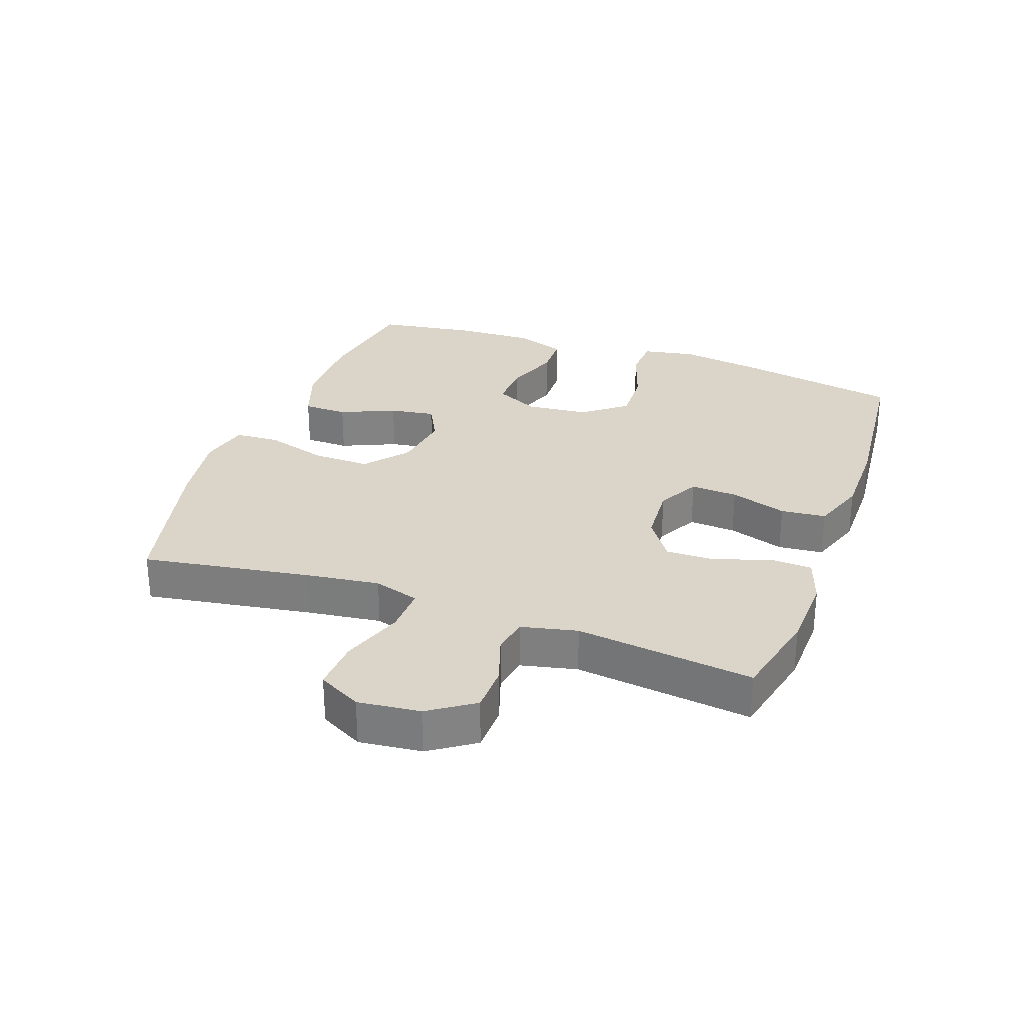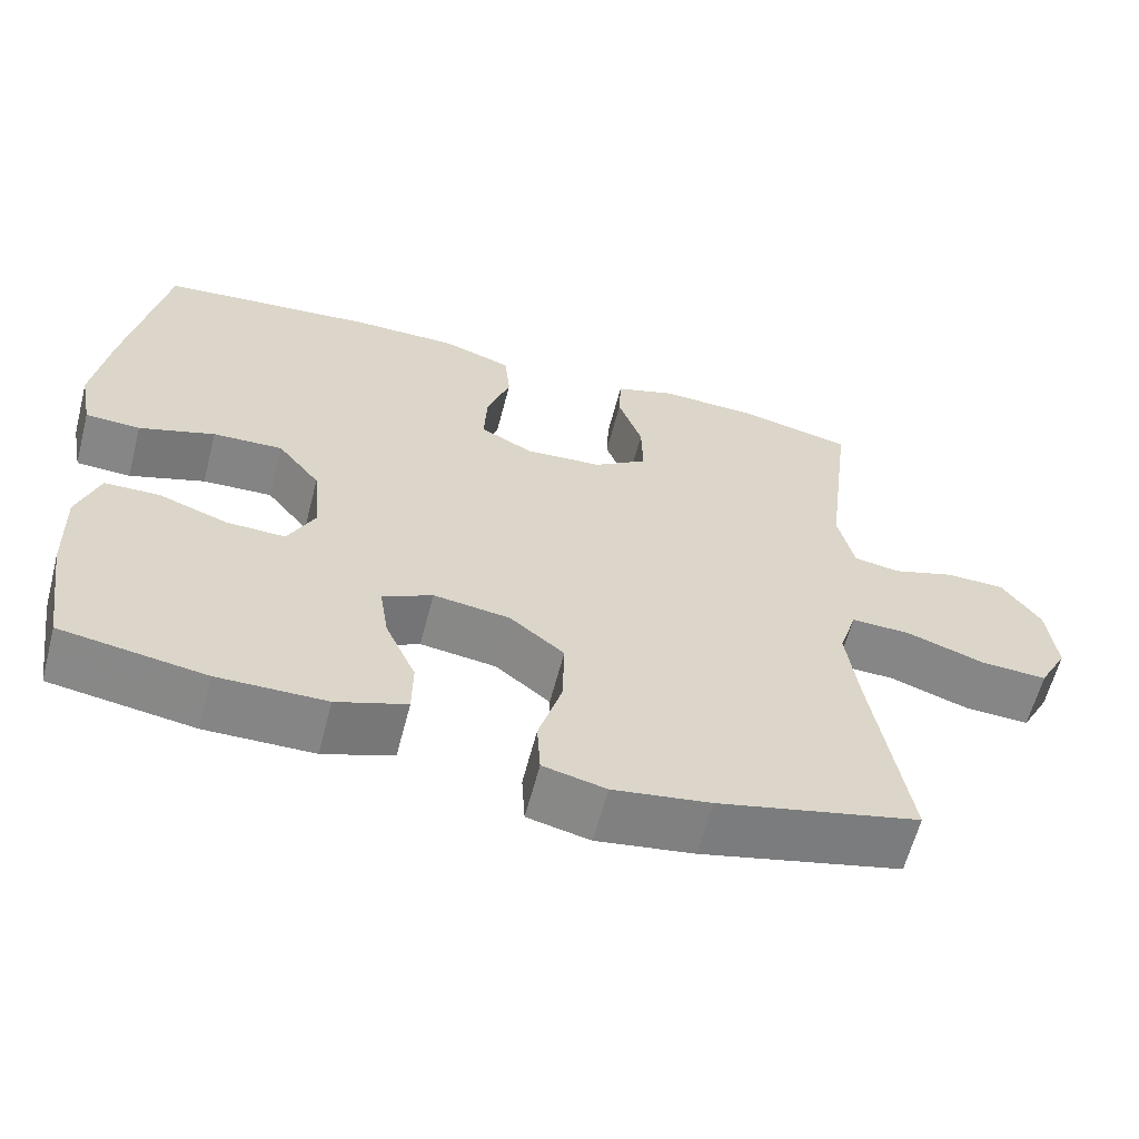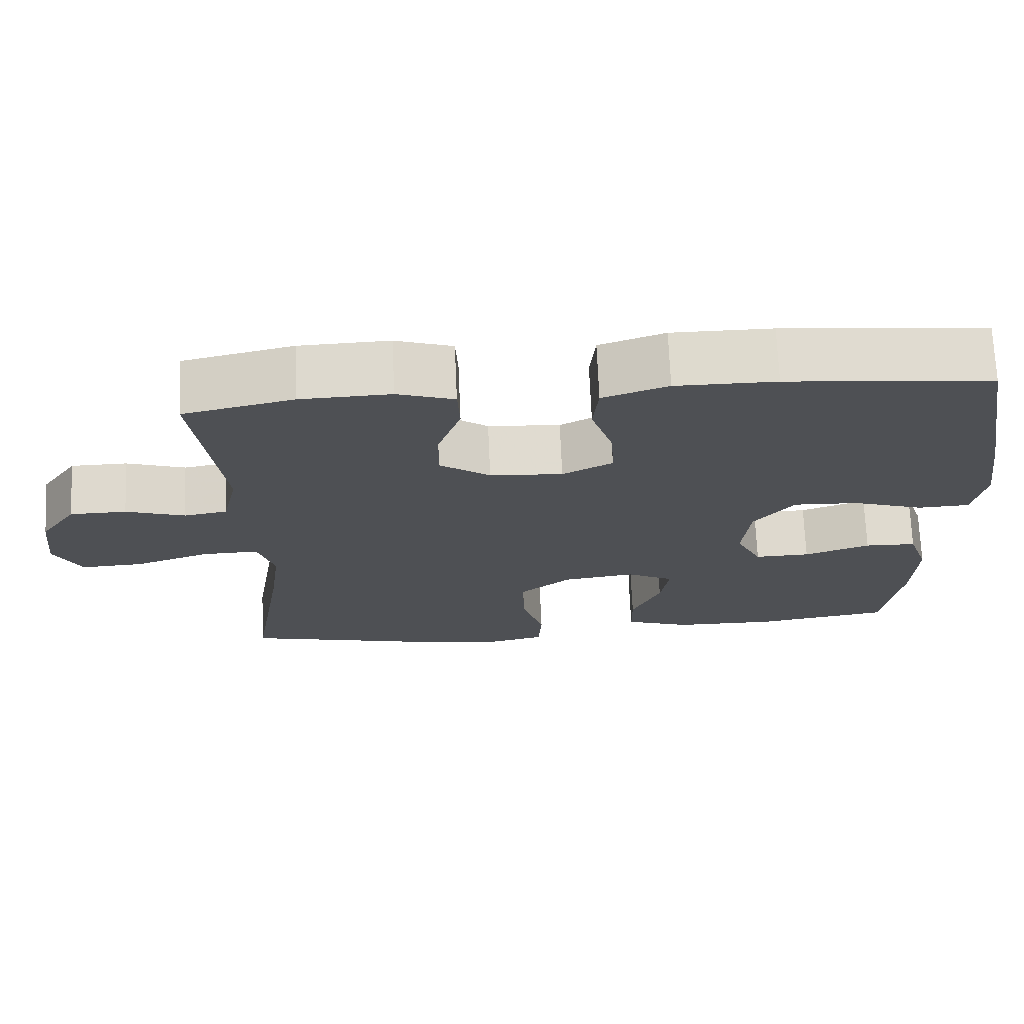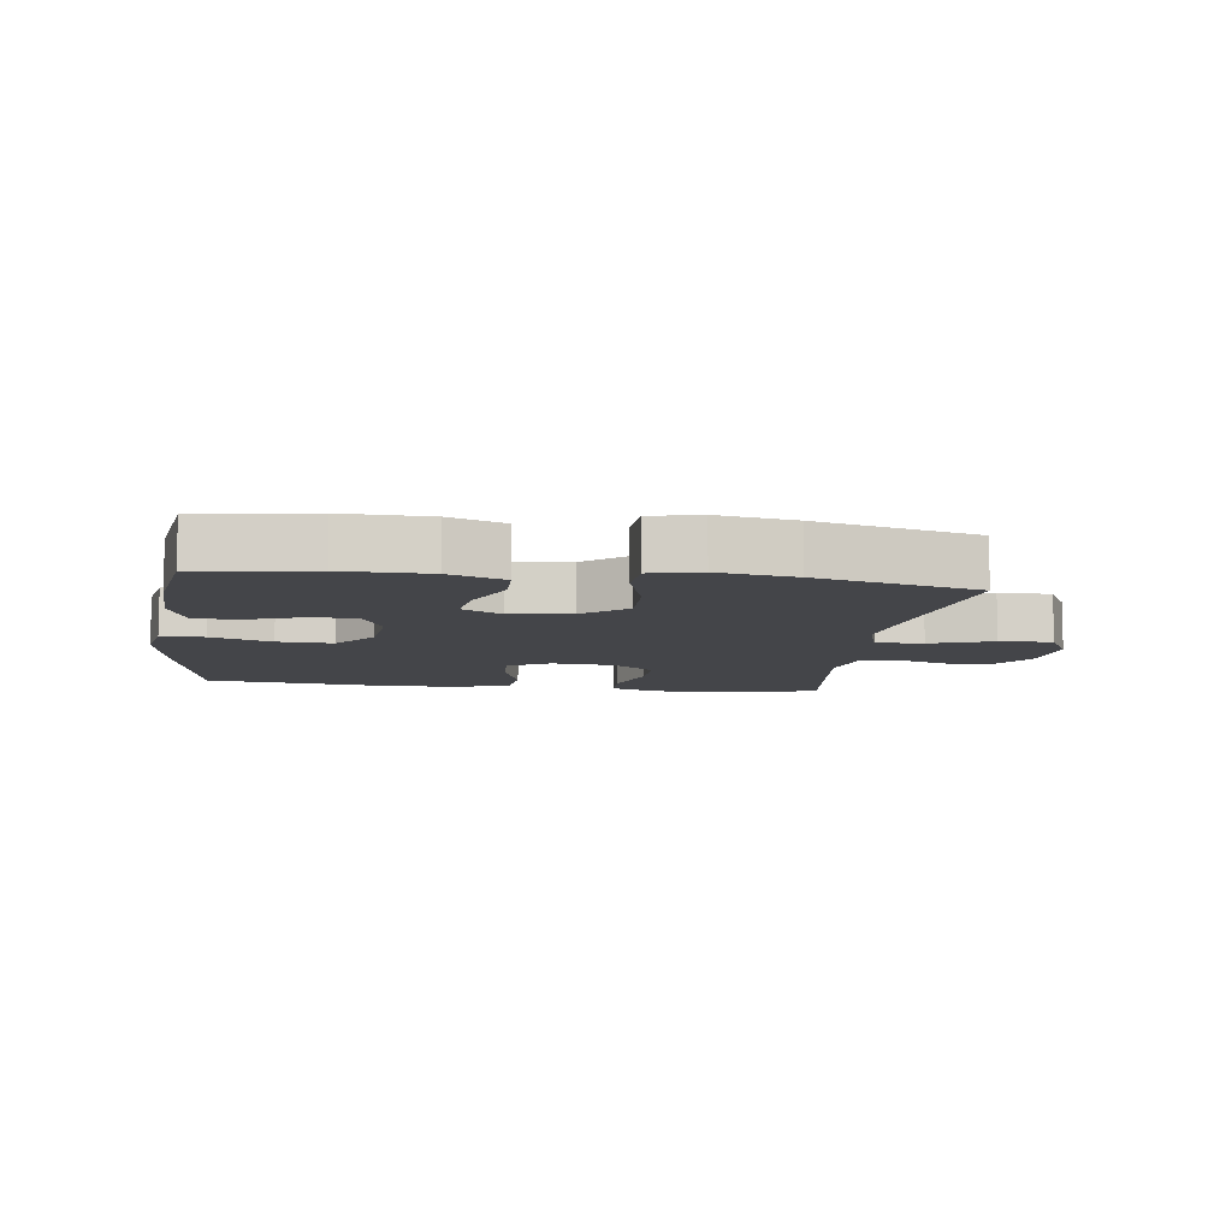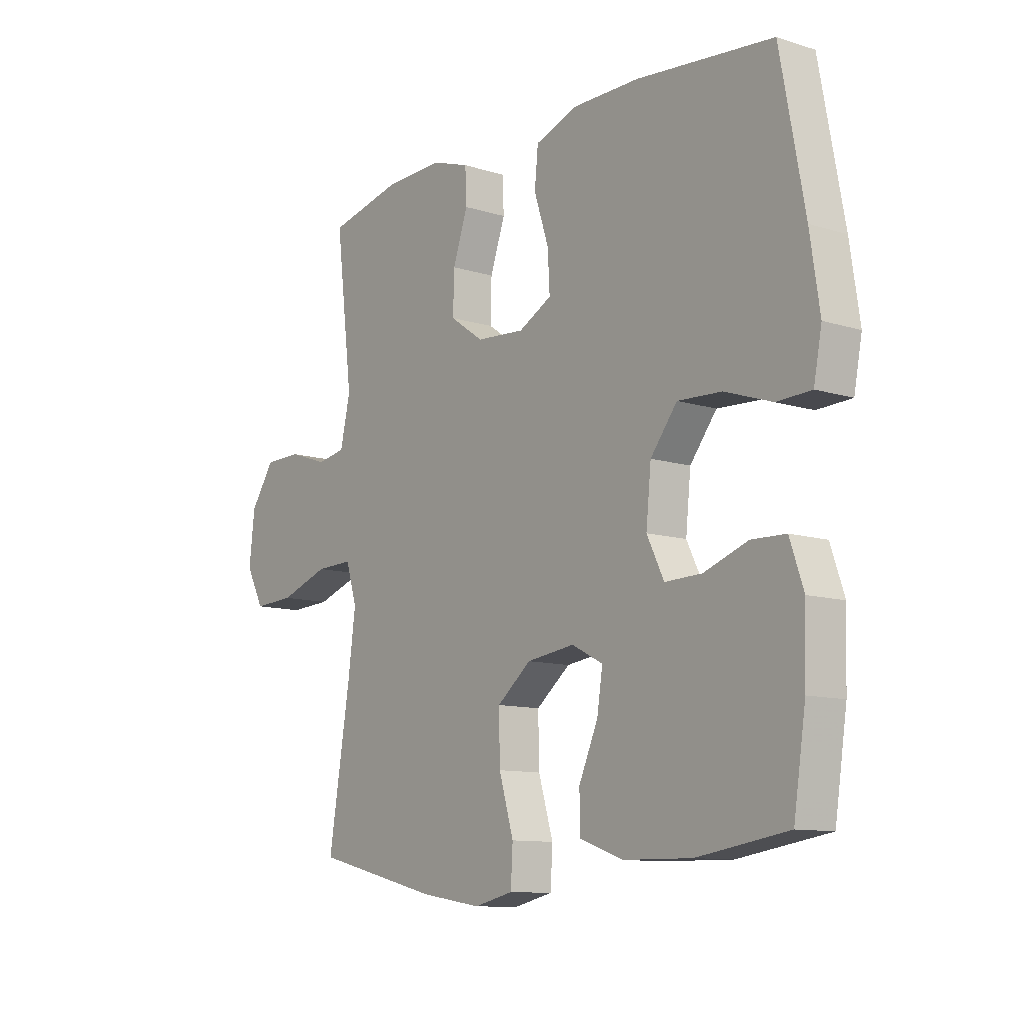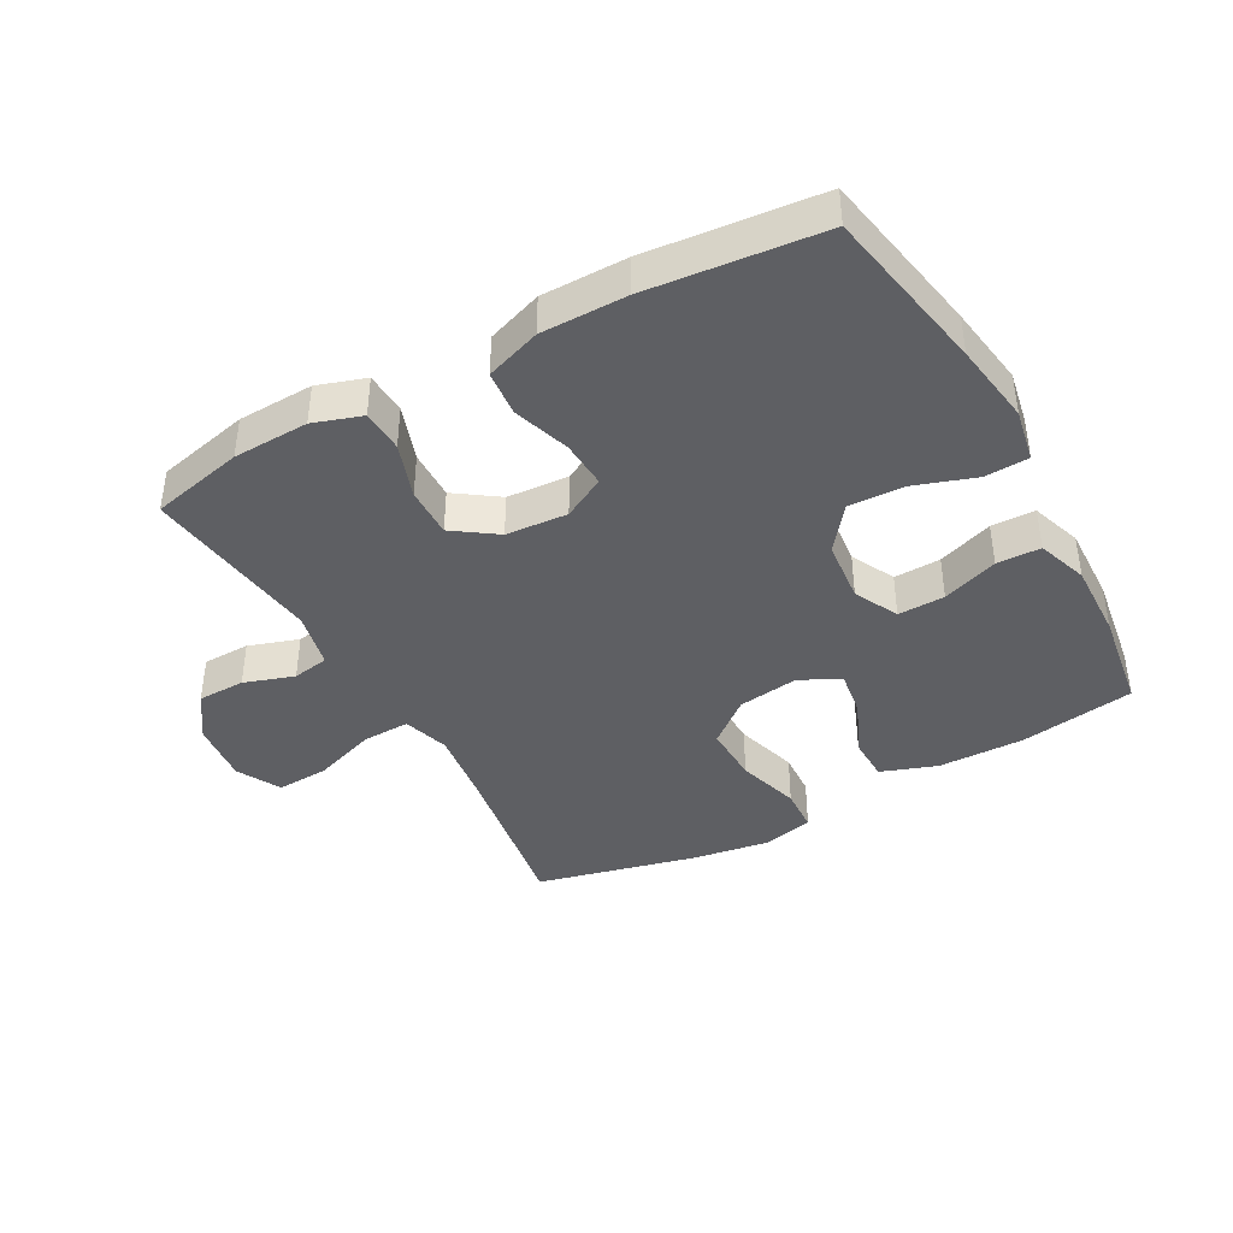
<metadata>
{"format":"obj","ext":"obj","renderer":"f3d","projection":"perspective","resolution":1024,"background":"white","views":[{"elev":29.1,"azim":-70.1,"up":"+Y"},{"elev":-61.9,"azim":165.4,"up":"+Z"},{"elev":71.1,"azim":-2.5,"up":"+Z"},{"elev":-9.1,"azim":172.3,"up":"+Y"},{"elev":-10.8,"azim":52.2,"up":"+Z"},{"elev":-40.8,"azim":29.0,"up":"+Y"}]}
</metadata>
<code>
v -0.5 0.07 0.5
v -0.355 0.07 0.533
v -0.237 0.07 0.537
v -0.162 0.07 0.512
v -0.159 0.07 0.446
v -0.189 0.07 0.36
v -0.191 0.07 0.282
v -0.124 0.07 0.235
v -0.028 0.07 0.228
v 0.038 0.07 0.263
v 0.034 0.07 0.337
v 0.005 0.07 0.426
v 0.012 0.07 0.497
v 0.098 0.07 0.527
v 0.23 0.07 0.527
v 0.5 0.07 0.5
v 0.548 0.07 0.24
v 0.567 0.07 0.112
v 0.551 0.07 0.029
v 0.483 0.07 0.026
v 0.389 0.07 0.058
v 0.302 0.07 0.062
v 0.249 0.07 -0.006
v 0.239 0.07 -0.104
v 0.273 0.07 -0.173
v 0.346 0.07 -0.171
v 0.433 0.07 -0.14
v 0.501 0.07 -0.142
v 0.528 0.07 -0.221
v 0.524 0.07 -0.342
v 0.5 0.07 -0.5
v 0.321 0.07 -0.528
v 0.186 0.07 -0.526
v 0.099 0.07 -0.495
v 0.098 0.07 -0.425
v 0.136 0.07 -0.339
v 0.147 0.07 -0.267
v 0.085 0.07 -0.235
v -0.01 0.07 -0.248
v -0.078 0.07 -0.303
v -0.076 0.07 -0.394
v -0.047 0.07 -0.492
v -0.051 0.07 -0.562
v -0.129 0.07 -0.58
v -0.25 0.07 -0.561
v -0.5 0.07 -0.5
v -0.457 0.07 -0.234
v -0.442 0.07 -0.12
v -0.464 0.07 -0.048
v -0.538 0.07 -0.05
v -0.636 0.07 -0.084
v -0.718 0.07 -0.088
v -0.754 0.07 -0.02
v -0.743 0.07 0.078
v -0.695 0.07 0.148
v -0.621 0.07 0.149
v -0.543 0.07 0.123
v -0.486 0.07 0.133
v -0.466 0.07 0.221
v -0.5 0 0.5
v -0.355 0 0.533
v -0.237 0 0.537
v -0.162 0 0.512
v -0.159 0 0.446
v -0.189 0 0.36
v -0.191 0 0.282
v -0.124 0 0.235
v -0.028 0 0.228
v 0.038 0 0.263
v 0.034 0 0.337
v 0.005 0 0.426
v 0.012 0 0.497
v 0.098 0 0.527
v 0.23 0 0.527
v 0.5 0 0.5
v 0.548 0 0.24
v 0.567 0 0.112
v 0.551 0 0.029
v 0.483 0 0.026
v 0.389 0 0.058
v 0.302 0 0.062
v 0.249 0 -0.006
v 0.239 0 -0.104
v 0.273 0 -0.173
v 0.346 0 -0.171
v 0.433 0 -0.14
v 0.501 0 -0.142
v 0.528 0 -0.221
v 0.524 0 -0.342
v 0.5 0 -0.5
v 0.321 0 -0.528
v 0.186 0 -0.526
v 0.099 0 -0.495
v 0.098 0 -0.425
v 0.136 0 -0.339
v 0.147 0 -0.267
v 0.085 0 -0.235
v -0.01 0 -0.248
v -0.078 0 -0.303
v -0.076 0 -0.394
v -0.047 0 -0.492
v -0.051 0 -0.562
v -0.129 0 -0.58
v -0.25 0 -0.561
v -0.5 0 -0.5
v -0.457 0 -0.234
v -0.442 0 -0.12
v -0.464 0 -0.048
v -0.538 0 -0.05
v -0.636 0 -0.084
v -0.718 0 -0.088
v -0.754 0 -0.02
v -0.743 0 0.078
v -0.695 0 0.148
v -0.621 0 0.149
v -0.543 0 0.123
v -0.486 0 0.133
v -0.466 0 0.221
f 54 55 56 57
f 54 57 58
f 53 54 58
f 50 51 52 53
f 49 50 53 58
f 48 49 58 59
f 44 45 46 47
f 44 47 48
f 41 42 43 44
f 40 41 44 48
f 39 40 48 59
f 33 34 35 36
f 33 36 37
f 32 33 37
f 31 32 37
f 30 31 37
f 29 30 37 38
f 26 27 28 29
f 25 26 29 38
f 18 19 20 21
f 18 21 22
f 17 18 22
f 16 17 22
f 15 16 22 23
f 11 12 13 14
f 10 11 14 15
f 3 4 5 6
f 3 6 7
f 2 3 7
f 1 2 7
f 59 1 7
f 39 59 7 8
f 24 25 38 39
f 24 39 8 9
f 10 15 23 24
f 9 10 24
f 116 115 114 113
f 117 116 113
f 117 113 112
f 112 111 110 109
f 117 112 109 108
f 118 117 108 107
f 106 105 104 103
f 107 106 103
f 103 102 101 100
f 107 103 100 99
f 118 107 99 98
f 95 94 93 92
f 96 95 92
f 96 92 91
f 96 91 90
f 96 90 89
f 97 96 89 88
f 88 87 86 85
f 97 88 85 84
f 80 79 78 77
f 81 80 77
f 81 77 76
f 81 76 75
f 82 81 75 74
f 73 72 71 70
f 74 73 70 69
f 65 64 63 62
f 66 65 62
f 66 62 61
f 66 61 60
f 66 60 118
f 67 66 118 98
f 98 97 84 83
f 68 67 98 83
f 83 82 74 69
f 83 69 68
f 1 60 61 2
f 2 61 62 3
f 3 62 63 4
f 4 63 64 5
f 5 64 65 6
f 6 65 66 7
f 7 66 67 8
f 8 67 68 9
f 9 68 69 10
f 10 69 70 11
f 11 70 71 12
f 12 71 72 13
f 13 72 73 14
f 14 73 74 15
f 15 74 75 16
f 16 75 76 17
f 17 76 77 18
f 18 77 78 19
f 19 78 79 20
f 20 79 80 21
f 21 80 81 22
f 22 81 82 23
f 23 82 83 24
f 24 83 84 25
f 25 84 85 26
f 26 85 86 27
f 27 86 87 28
f 28 87 88 29
f 29 88 89 30
f 30 89 90 31
f 31 90 91 32
f 32 91 92 33
f 33 92 93 34
f 34 93 94 35
f 35 94 95 36
f 36 95 96 37
f 37 96 97 38
f 38 97 98 39
f 39 98 99 40
f 40 99 100 41
f 41 100 101 42
f 42 101 102 43
f 43 102 103 44
f 44 103 104 45
f 45 104 105 46
f 46 105 106 47
f 47 106 107 48
f 48 107 108 49
f 49 108 109 50
f 50 109 110 51
f 51 110 111 52
f 52 111 112 53
f 53 112 113 54
f 54 113 114 55
f 55 114 115 56
f 56 115 116 57
f 57 116 117 58
f 58 117 118 59
f 59 118 60 1

</code>
